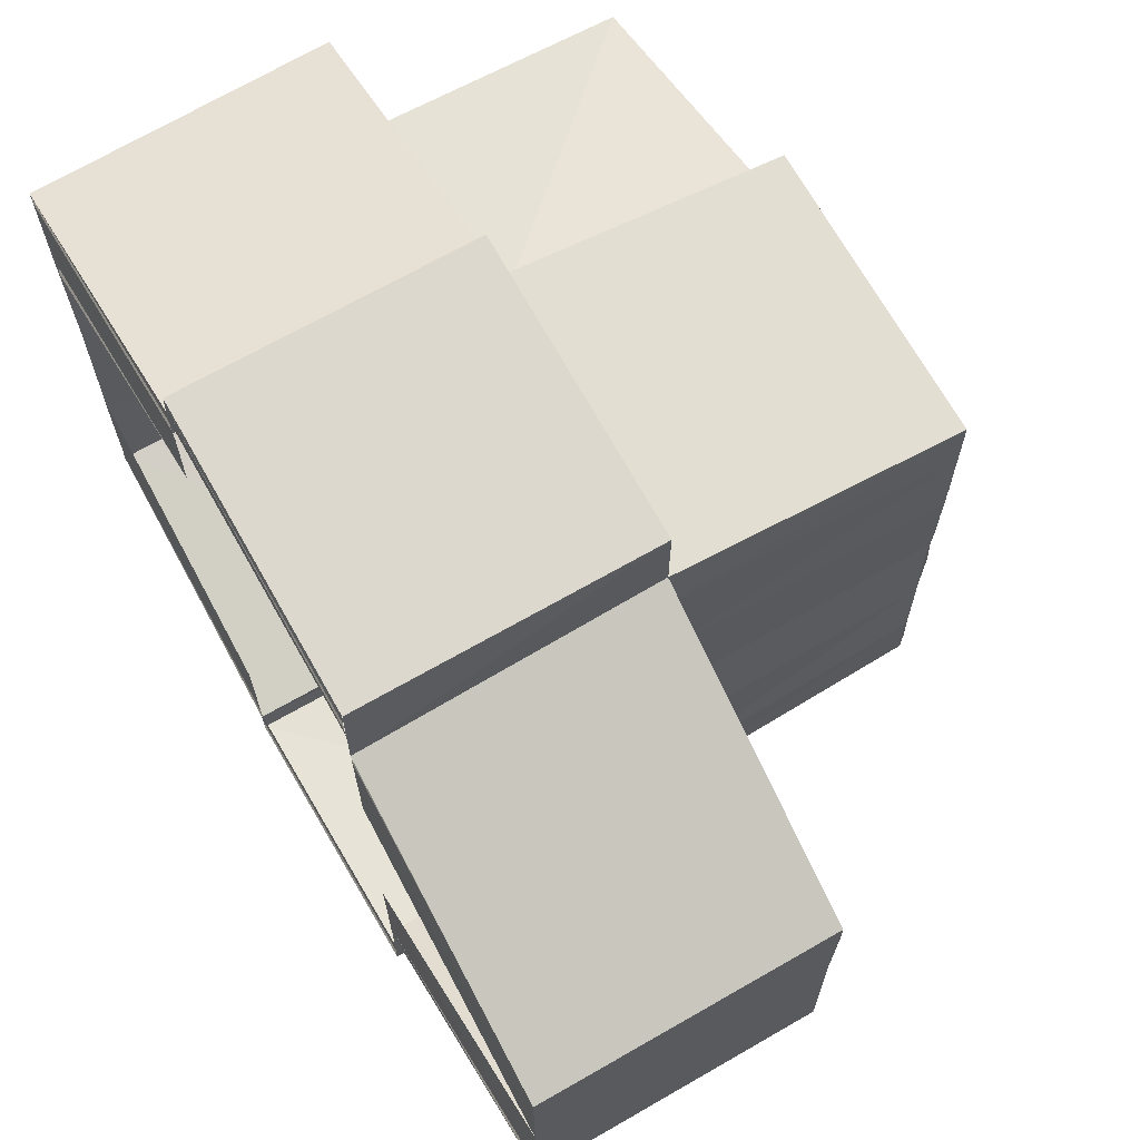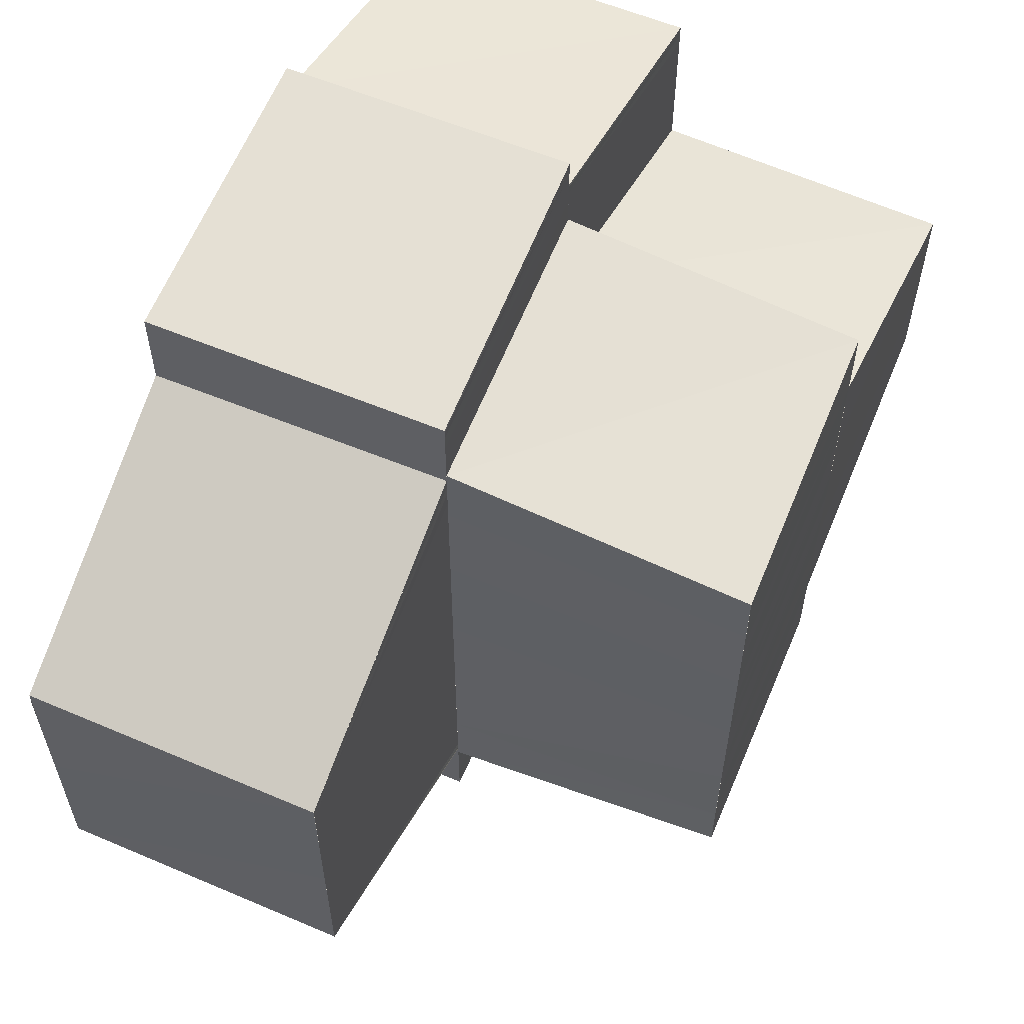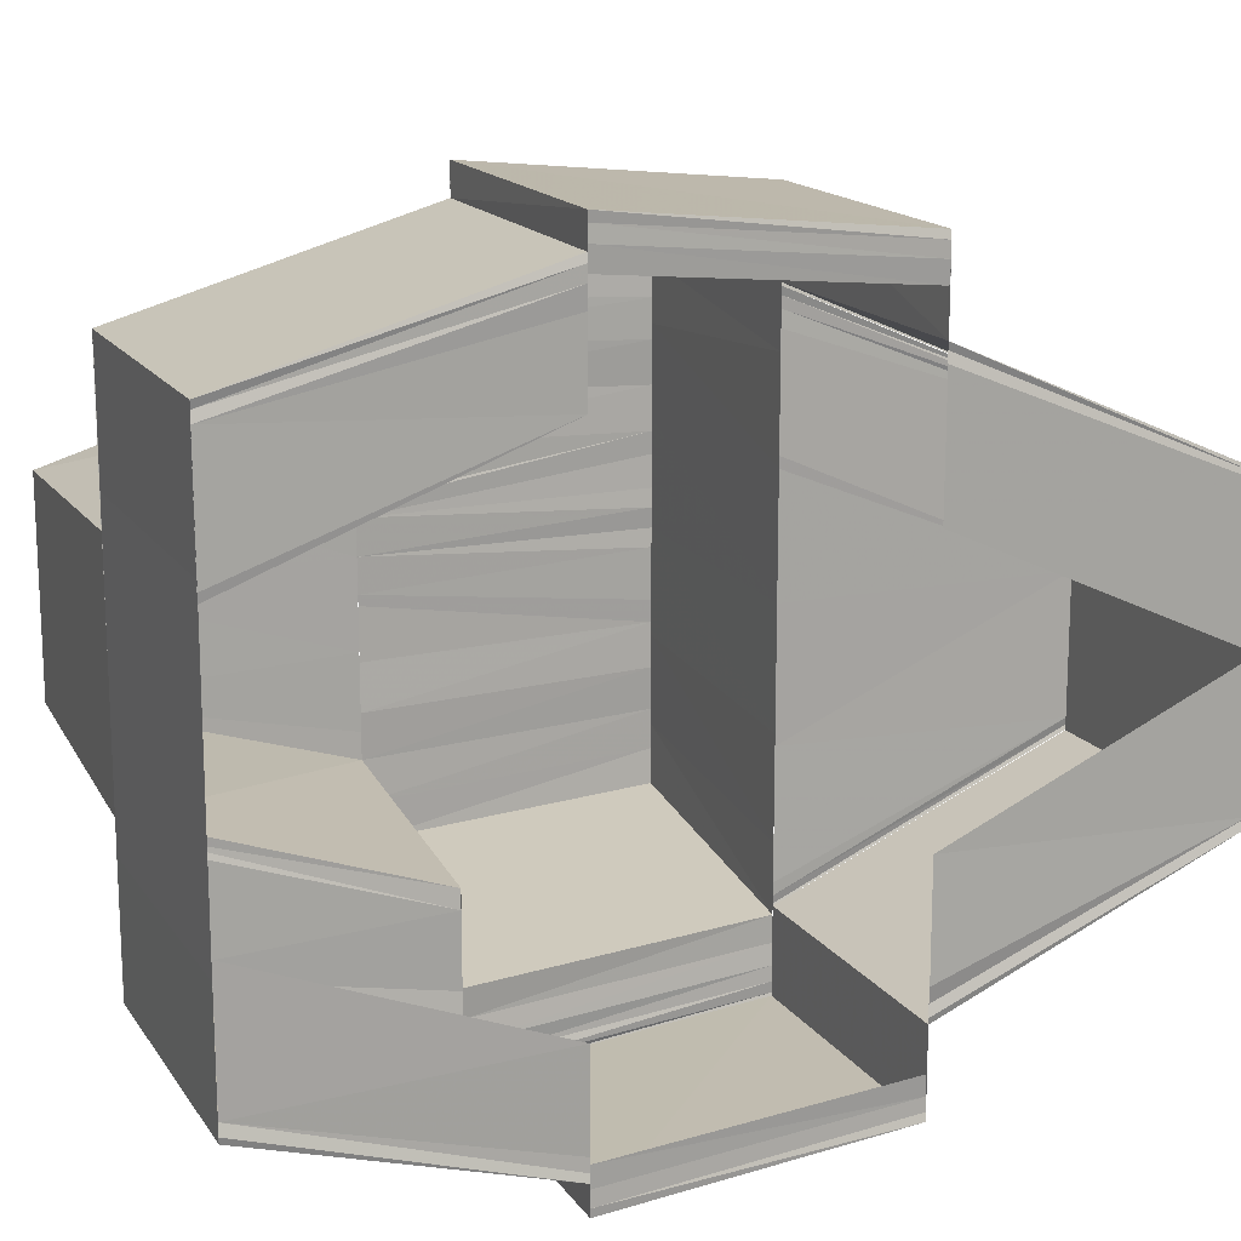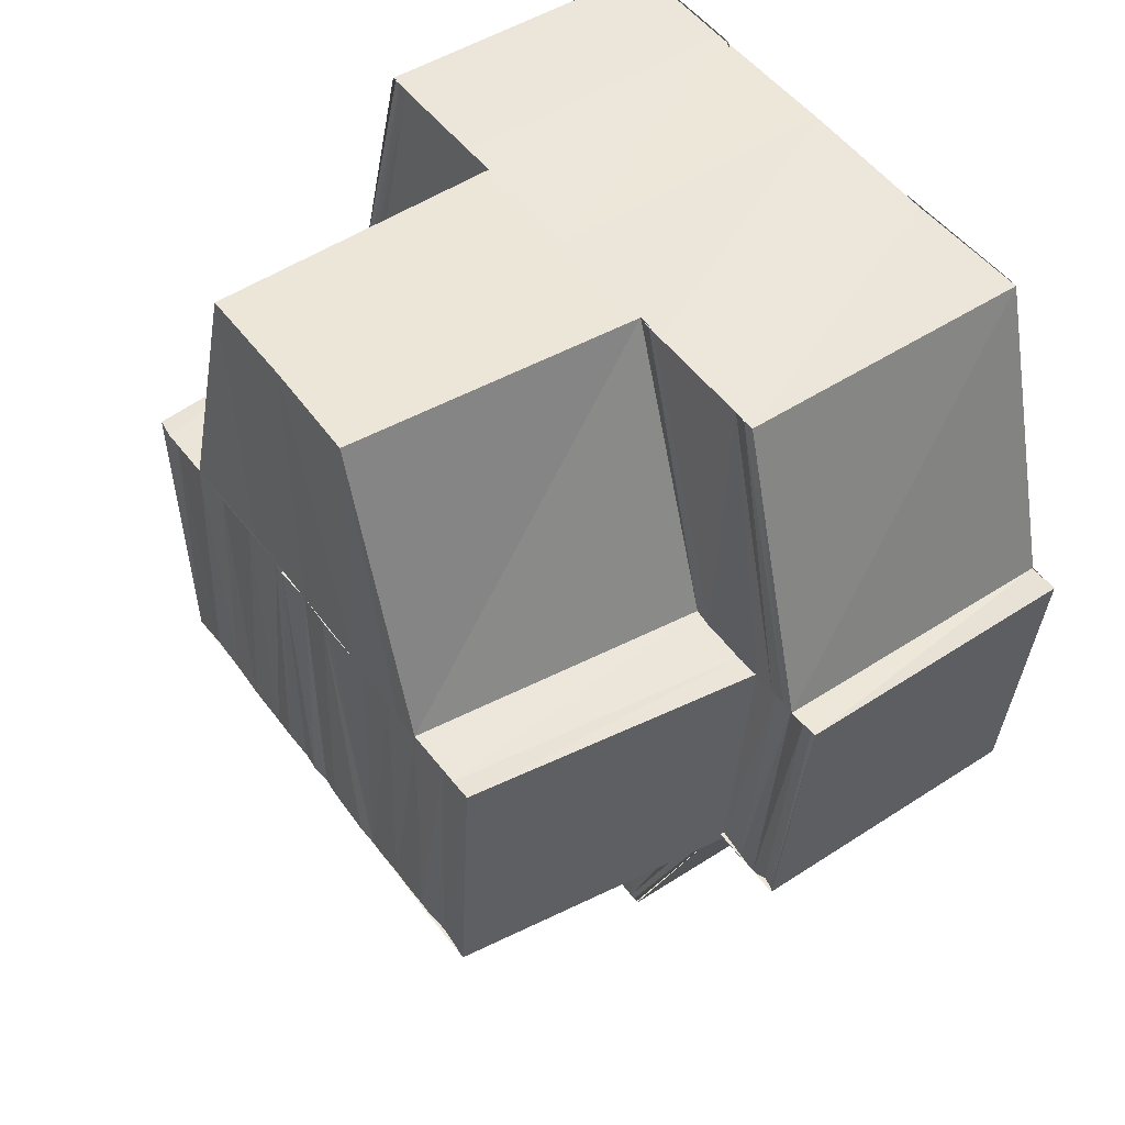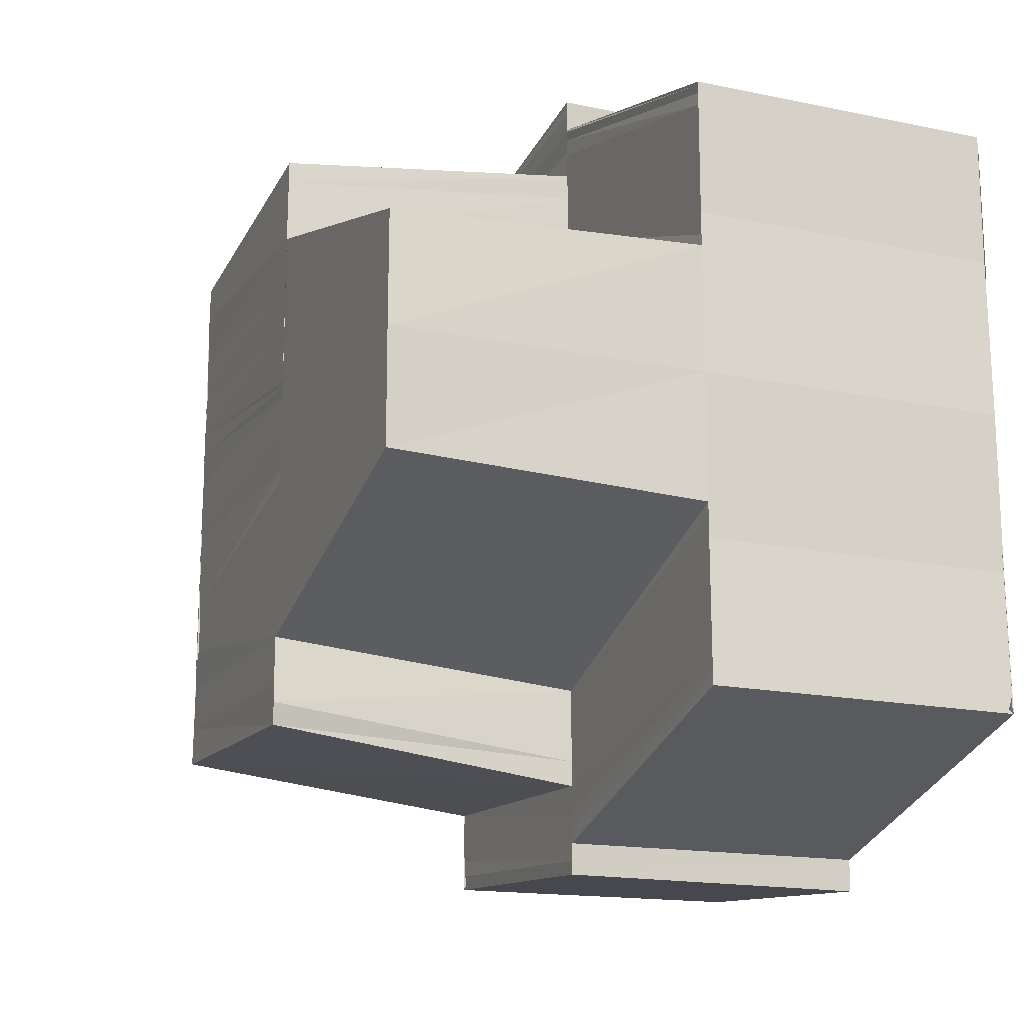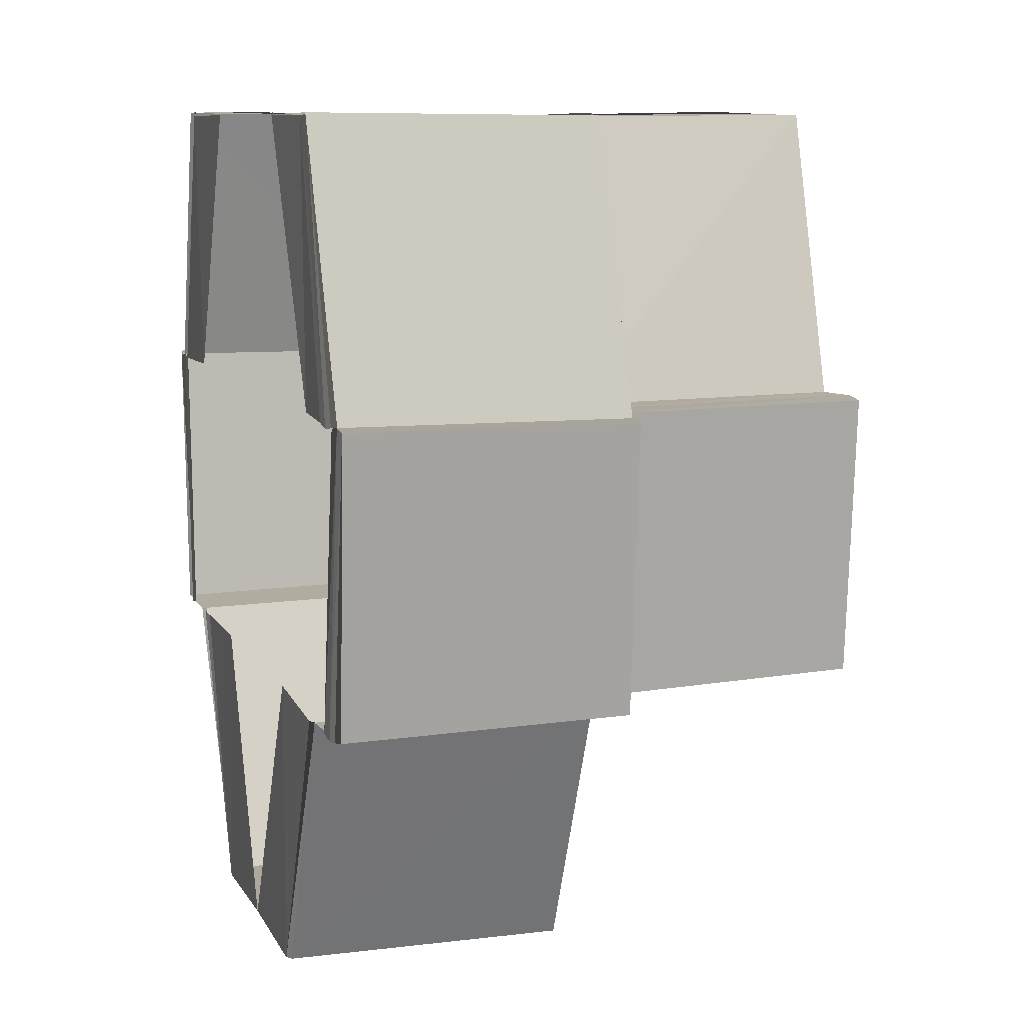
<metadata>
{"format":"obj","ext":"obj","renderer":"f3d","projection":"perspective","resolution":1024,"background":"white","views":[{"elev":67.8,"azim":-29.7,"up":"+Z"},{"elev":59.2,"azim":23.3,"up":"+Z"},{"elev":15.6,"azim":-112.2,"up":"+Z"},{"elev":49.4,"azim":145.3,"up":"+Y"},{"elev":-17.5,"azim":158.1,"up":"+Z"},{"elev":9.7,"azim":-18.8,"up":"+Y"}]}
</metadata>
<code>
o 14459
v 2231 1858 8.104
v 2231 1858 8.1
v 2231 1858 8.1
v 2231 1858 8.096
v 2231 1858 8.096
v 2231 1858 8.099
v 2231 1858 8.095
v 2231 1858 8.099
v 2231 1858 8.099
v 2231 1858 8.095
v 2231 1858 8.104
v 2231 1858 8.099
v 2231 1858 8.099
v 2231 1858 8.095
v 2231 1858 8.11
v 2231 1858 8.11
v 2231 1858 8.114
v 2231 1858 8.11
v 2231 1858 8.109
v 2231 1858 8.109
v 2231 1858 8.113
v 2231 1858 8.114
v 2231 1858 8.109
v 2231 1858 8.114
v 2231 1858 8.114
v 2231 1858 8.11
v 2231 1858 8.117
v 2231 1858 8.117
v 2231 1858 8.118
v 2231 1858 8.117
v 2231 1858 8.117
v 2231 1858 8.114
v 2231 1858 8.114
v 2231 1858 8.11
v 2231 1858 8.118
v 2231 1858 8.117
v 2231 1858 8.118
v 2231 1858 8.117
v 2231 1858 8.117
v 2231 1858 8.116
v 2231 1858 8.117
v 2231 1858 8.116
v 2231 1858 8.116
v 2231 1858 8.115
v 2231 1858 8.115
v 2231 1858 8.115
v 2231 1858 8.114
v 2231 1858 8.112
v 2231 1858 8.113
v 2231 1858 8.114
v 2231 1858 8.113
v 2231 1858 8.115
v 2231 1858 8.114
v 2231 1858 8.111
v 2231 1858 8.112
v 2231 1858 8.108
v 2231 1858 8.111
v 2231 1858 8.104
v 2231 1858 8.109
v 2231 1858 8.109
v 2231 1858 8.113
v 2231 1858 8.113
v 2231 1858 8.109
v 2231 1858 8.112
v 2231 1858 8.116
v 2231 1858 8.116
v 2231 1858 8.114
v 2231 1858 8.117
v 2231 1858 8.114
v 2231 1858 8.117
v 2231 1858 8.114
v 2231 1858 8.117
v 2231 1858 8.118
v 2231 1858 8.118
v 2231 1858 8.117
v 2231 1858 8.118
v 2231 1858 8.114
v 2231 1858 8.117
v 2231 1858 8.118
v 2231 1858 8.116
v 2231 1858 8.117
v 2231 1858 8.115
v 2231 1858 8.116
v 2231 1858 8.094
v 2231 1858 8.093
v 2231 1858 8.093
v 2231 1858 8.092
v 2231 1858 8.092
v 2231 1858 8.091
v 2231 1858 8.092
v 2231 1858 8.092
v 2231 1858 8.091
v 2231 1858 8.095
v 2231 1858 8.095
v 2231 1858 8.092
v 2231 1858 8.092
v 2231 1858 8.099
v 2231 1858 8.095
v 2231 1858 8.092
v 2231 1858 8.091
v 2231 1858 8.091
v 2231 1858 8.092
v 2231 1858 8.092
v 2231 1858 8.095
v 2231 1858 8.092
v 2231 1858 8.091
v 2231 1858 8.092
v 2231 1858 8.091
v 2231 1858 8.092
v 2231 1858 8.091
v 2231 1858 8.093
v 2231 1858 8.092
v 2231 1858 8.094
v 2231 1858 8.093
v 2231 1858 8.095
v 2231 1858 8.095
v 2231 1858 8.094
v 2231 1858 8.095
v 2231 1858 8.095
v 2231 1858 8.097
v 2231 1858 8.098
v 2231 1858 8.095
v 2231 1858 8.096
v 2231 1858 8.101
v 2231 1858 8.1
v 2231 1858 8.104
v 2231 1858 8.104
v 2231 1858 8.108
v 2231 1858 8.109
v 2231 1858 8.104
v 2231 1858 8.111
v 2231 1858 8.109
v 2231 1858 8.113
v 2231 1858 8.113
v 2231 1858 8.112
v 2231 1858 8.114
v 2231 1858 8.113
v 2231 1858 8.111
v 2231 1858 8.11
v 2231 1858 8.109
v 2231 1858 8.108
v 2231 1858 8.108
v 2231 1858 8.106
v 2231 1858 8.106
v 2231 1858 8.107
v 2231 1858 8.106
v 2231 1858 8.106
v 2231 1858 8.105
v 2231 1858 8.104
v 2231 1858 8.104
v 2231 1858 8.103
v 2231 1858 8.102
v 2231 1858 8.101
v 2231 1858 8.103
v 2231 1858 8.101
v 2231 1858 8.099
v 2231 1858 8.1
v 2231 1858 8.098
v 2231 1858 8.098
v 2231 1858 8.096
v 2231 1858 8.097
v 2231 1858 8.095
v 2231 1858 8.096
v 2231 1858 8.095
v 2231 1858 8.096
v 2231 1858 8.097
v 2231 1858 8.098
v 2231 1858 8.097
v 2231 1858 8.1
v 2231 1858 8.096
v 2231 1858 8.1
v 2231 1858 8.097
v 2231 1858 8.1
v 2231 1858 8.1
v 2231 1858 8.096
v 2231 1858 8.094
v 2231 1858 8.093
v 2231 1858 8.095
v 2231 1858 8.092
v 2231 1858 8.095
v 2231 1858 8.092
v 2231 1858 8.095
v 2231 1858 8.092
v 2231 1858 8.095
v 2231 1858 8.095
v 2231 1858 8.099
v 2231 1858 8.092
v 2231 1858 8.095
v 2231 1858 8.099
v 2231 1858 8.104
v 2231 1858 8.104
v 2231 1858 8.11
v 2231 1858 8.11
v 2231 1858 8.114
v 2231 1858 8.114
v 2231 1858 8.114
v 2231 1858 8.117
v 2231 1858 8.104
v 2231 1858 8.101
v 2231 1858 8.098
v 2231 1858 8.1
v 2231 1858 8.101
v 2231 1858 8.099
v 2231 1858 8.101
v 2231 1858 8.098
v 2231 1858 8.101
v 2231 1858 8.104
v 2231 1858 8.108
v 2231 1858 8.111
v 2231 1858 8.108
v 2231 1858 8.108
v 2231 1858 8.109
v 2231 1858 8.112
v 2231 1858 8.093
v 2231 1858 8.096
v 2231 1858 8.096
v 2231 1858 8.1
v 2231 1858 8.092
v 2231 1858 8.095
v 2231 1858 8.092
v 2231 1858 8.095
v 2231 1858 8.109
v 2231 1858 8.113
v 2231 1858 8.109
v 2231 1858 8.113
v 2231 1858 8.115
v 2231 1858 8.116
v 2231 1858 8.114
v 2231 1858 8.117
v 2231 1858 8.114
v 2231 1858 8.117
v 2231 1858 8.092
v 2231 1858 8.091
v 2231 1858 8.092
v 2231 1858 8.091
v 2231 1858 8.091
v 2231 1858 8.118
v 2231 1858 8.117
v 2231 1858 8.118
v 2231 1858 8.117
v 2231 1858 8.117
v 2231 1858 8.099
v 2231 1858 8.095
v 2231 1858 8.095
v 2231 1858 8.099
v 2231 1858 8.099
v 2231 1858 8.095
v 2231 1858 8.1
v 2231 1858 8.096
v 2231 1858 8.1
v 2231 1858 8.109
v 2231 1858 8.104
v 2231 1858 8.109
v 2231 1858 8.109
v 2231 1858 8.113
v 2231 1858 8.113
v 2231 1858 8.109
v 2231 1858 8.114
v 2231 1858 8.11
v 2231 1858 8.114
v 2231 1858 8.114
v 2231 1858 8.11
v 2231 1858 8.095
v 2231 1858 8.094
v 2231 1858 8.096
v 2231 1858 8.094
v 2231 1858 8.095
v 2231 1858 8.115
v 2231 1858 8.114
v 2231 1858 8.114
v 2231 1858 8.114
v 2231 1858 8.113
f 1 2 3
f 2 4 3
f 3 4 5
f 3 5 6
f 6 5 7
f 6 7 8
f 9 7 10
f 1 8 11
f 11 8 12
f 13 14 12
f 15 1 11
f 16 1 15
f 17 16 18
f 19 1 20
f 21 19 20
f 21 20 22
f 22 20 23
f 22 23 24
f 25 23 26
f 27 24 28
f 29 30 27
f 31 24 32
f 33 34 32
f 35 31 36
f 37 38 35
f 35 36 39
f 39 36 40
f 39 40 41
f 41 40 42
f 41 42 43
f 43 42 44
f 43 44 45
f 46 44 47
f 47 48 49
f 50 45 51
f 51 52 53
f 54 50 51
f 55 50 54
f 56 55 57
f 58 59 56
f 60 61 59
f 60 62 61
f 63 61 64
f 62 65 61
f 62 66 65
f 67 66 62
f 67 68 66
f 69 68 67
f 69 70 68
f 71 72 69
f 70 73 74
f 75 76 70
f 77 75 78
f 79 30 76
f 79 80 30
f 81 80 79
f 81 82 80
f 83 82 81
f 84 85 86
f 86 85 87
f 86 87 88
f 88 87 89
f 88 89 90
f 91 89 92
f 93 90 94
f 94 95 96
f 97 93 98
f 92 99 100
f 101 99 102
f 103 104 102
f 105 101 106
f 107 108 105
f 105 106 109
f 109 106 110
f 109 110 111
f 111 110 112
f 111 112 113
f 113 112 114
f 113 114 115
f 116 114 117
f 117 118 119
f 120 115 121
f 121 122 123
f 124 120 121
f 125 120 124
f 126 125 124
f 127 125 126
f 128 127 126
f 129 130 128
f 131 132 128
f 48 132 131
f 133 48 131
f 134 133 135
f 136 137 134
f 134 135 54
f 54 135 138
f 54 138 139
f 139 138 140
f 139 140 141
f 141 140 142
f 141 142 143
f 143 142 144
f 142 145 144
f 144 145 146
f 145 147 146
f 146 147 148
f 146 148 149
f 148 126 149
f 126 150 149
f 150 151 149
f 150 152 151
f 152 153 151
f 151 153 154
f 153 155 154
f 153 156 155
f 157 156 153
f 157 158 156
f 159 158 157
f 159 160 158
f 161 160 159
f 161 162 160
f 163 164 161
f 162 118 165
f 118 166 165
f 165 166 167
f 168 169 167
f 170 171 166
f 172 171 173
f 170 174 171
f 175 174 170
f 176 175 170
f 177 175 176
f 177 178 175
f 179 178 177
f 179 180 178
f 181 180 179
f 181 182 180
f 183 184 181
f 185 186 182
f 187 185 188
f 182 186 189
f 186 190 189
f 189 190 191
f 190 192 191
f 191 192 193
f 192 194 193
f 193 194 195
f 196 197 195
f 191 59 198
f 199 191 58
f 200 201 199
f 201 191 202
f 203 202 204
f 204 198 149
f 205 206 203
f 206 207 204
f 207 208 149
f 208 209 210
f 149 211 210
f 212 213 211
f 214 215 216
f 215 217 216
f 214 216 218
f 218 216 219
f 218 219 99
f 220 219 221
f 222 223 224
f 224 223 225
f 223 226 225
f 225 226 227
f 225 227 228
f 228 227 229
f 228 229 194
f 230 229 231
f 232 233 234
f 234 235 236
f 237 238 239
f 239 240 241
f 242 243 244
f 245 244 246
f 246 244 247
f 246 247 248
f 248 247 249
f 248 249 250
f 11 248 250
f 11 250 127
f 251 11 252
f 253 11 132
f 254 11 253
f 255 254 253
f 256 254 255
f 256 257 254
f 258 257 256
f 258 259 257
f 260 259 258
f 261 262 260
f 263 264 265
f 265 266 267
f 268 269 270
f 270 271 272

</code>
